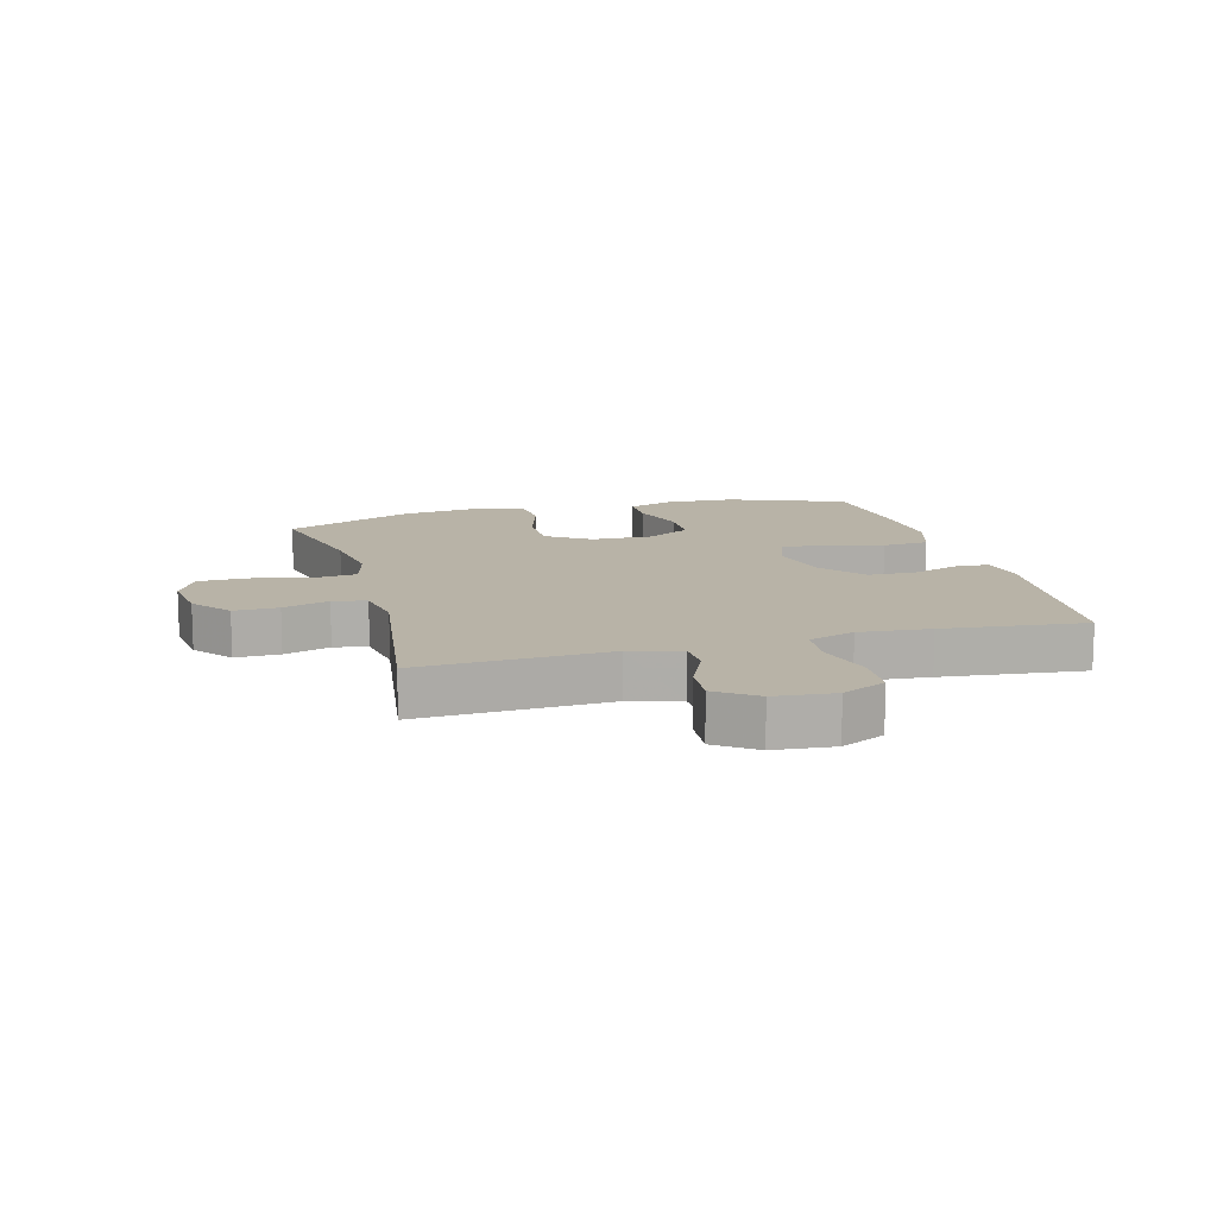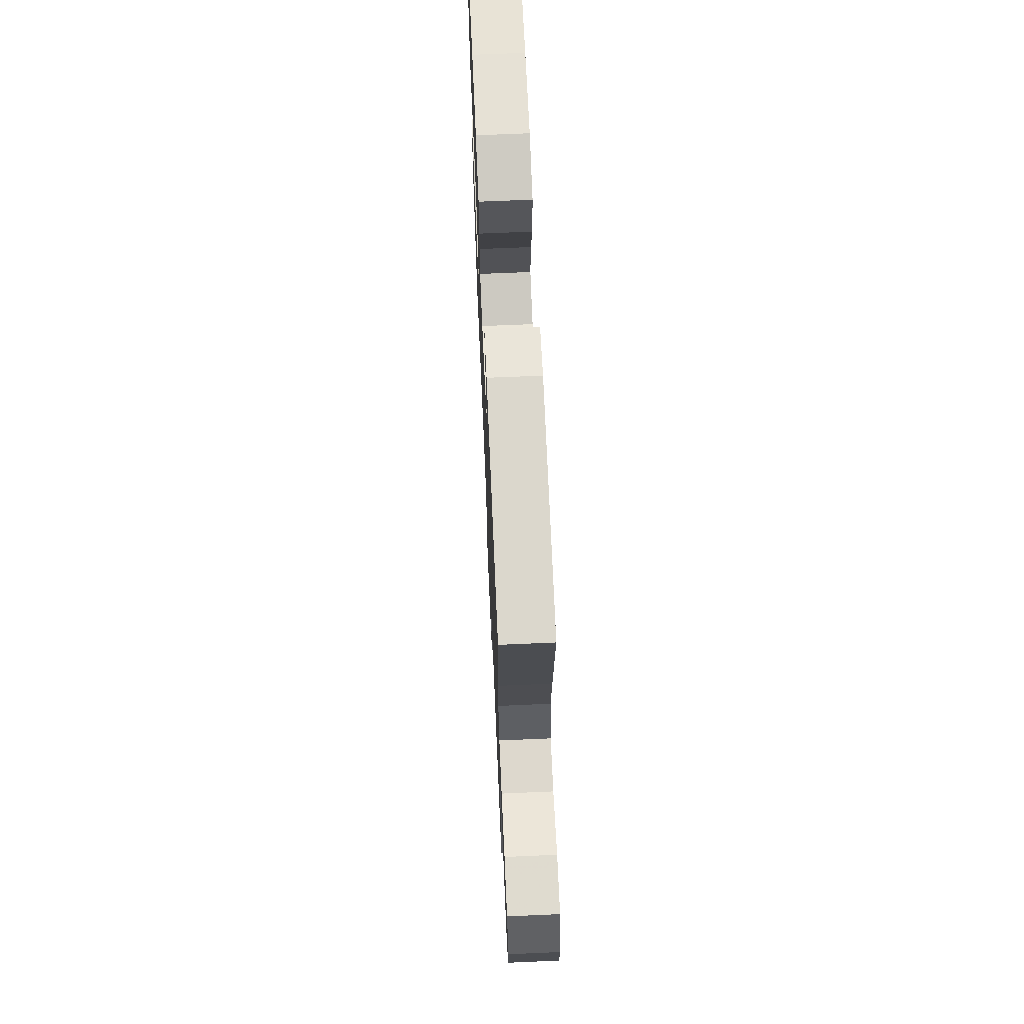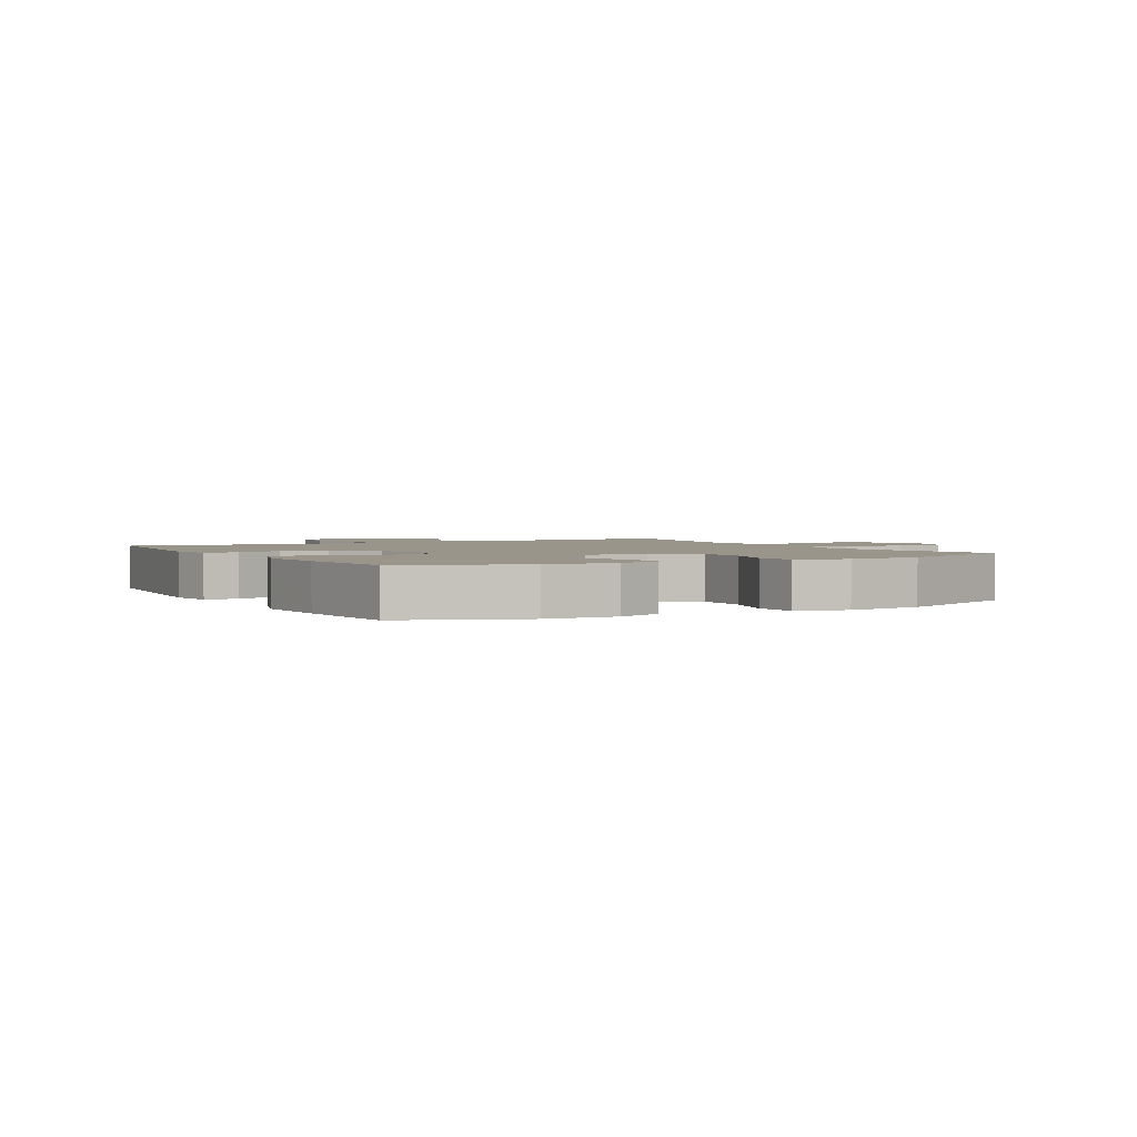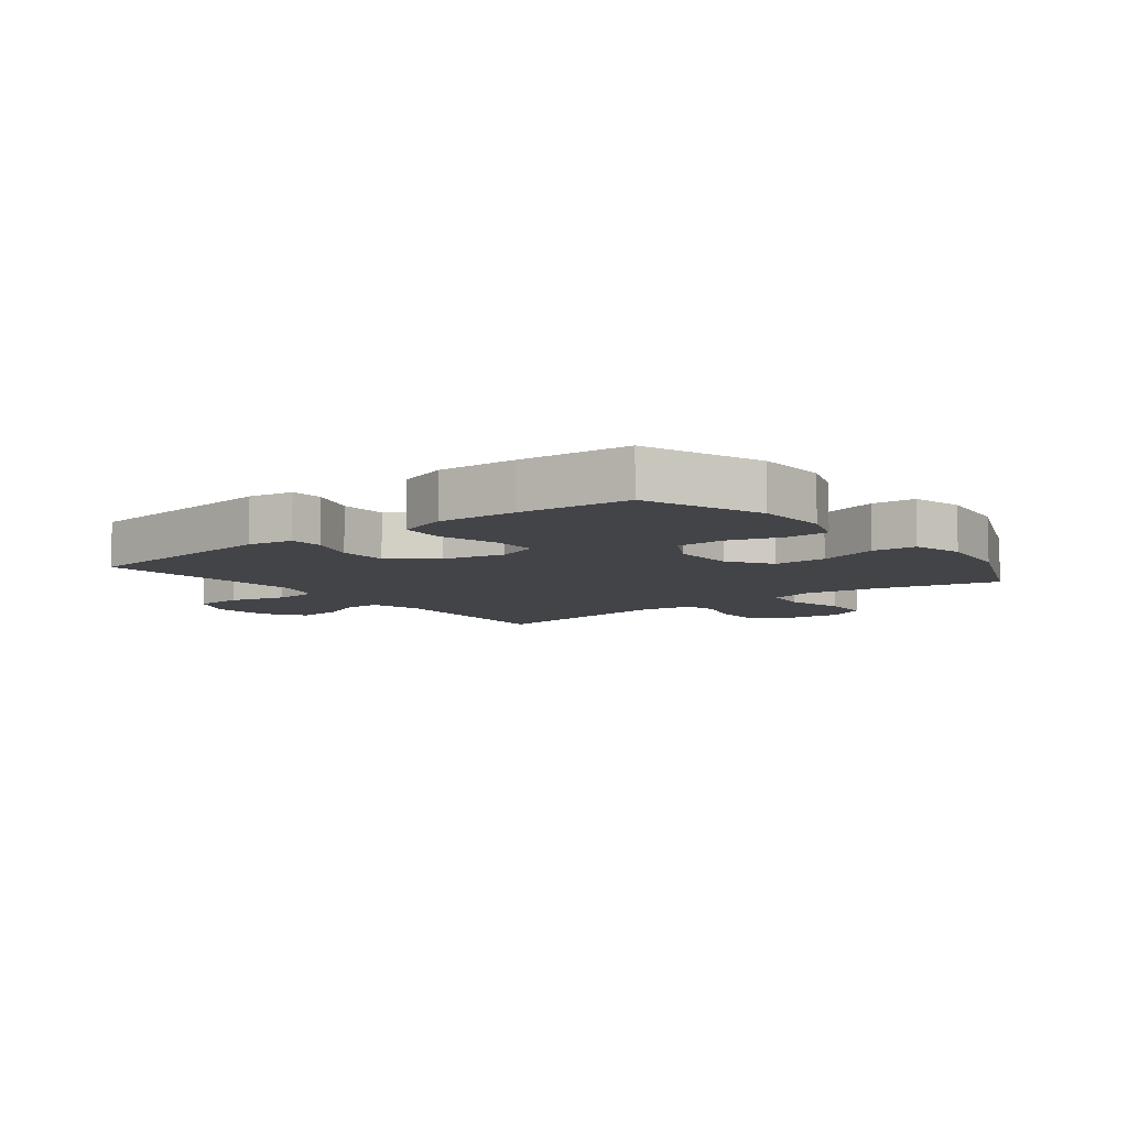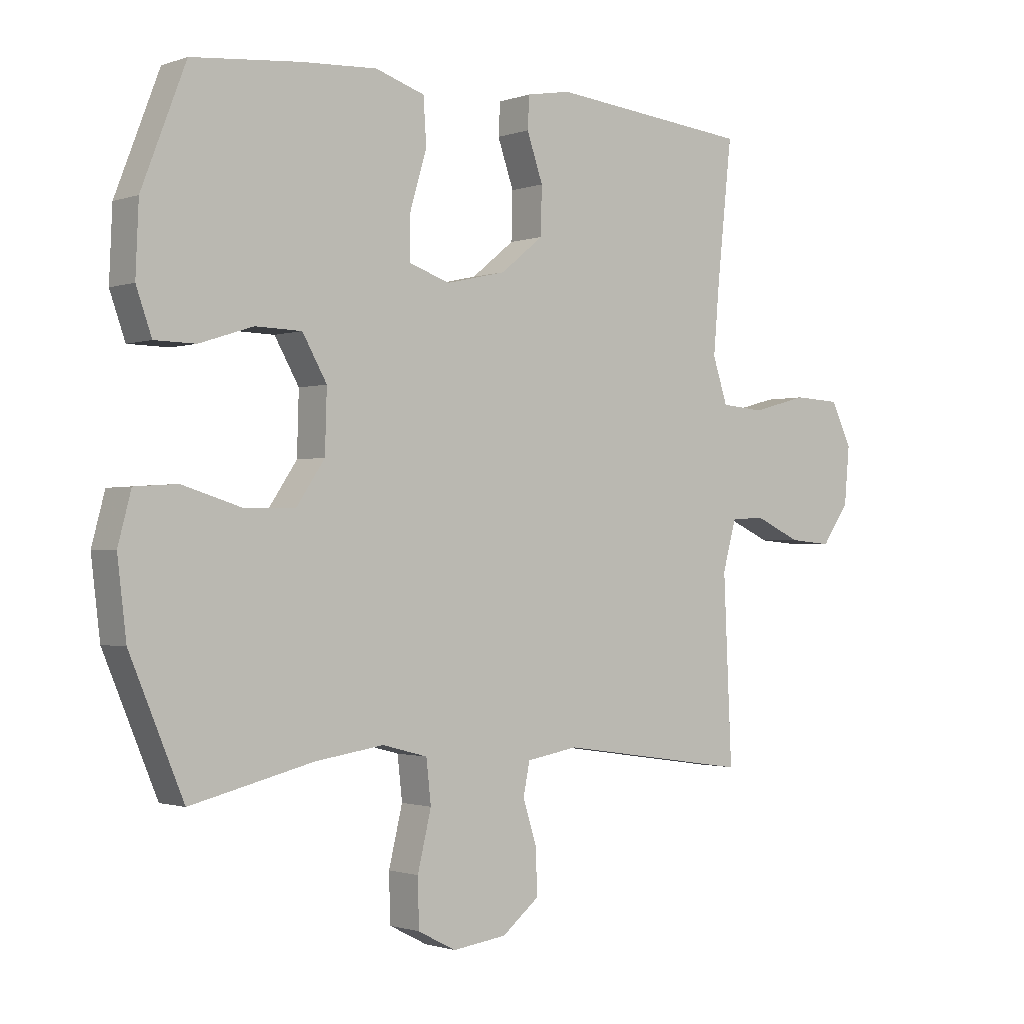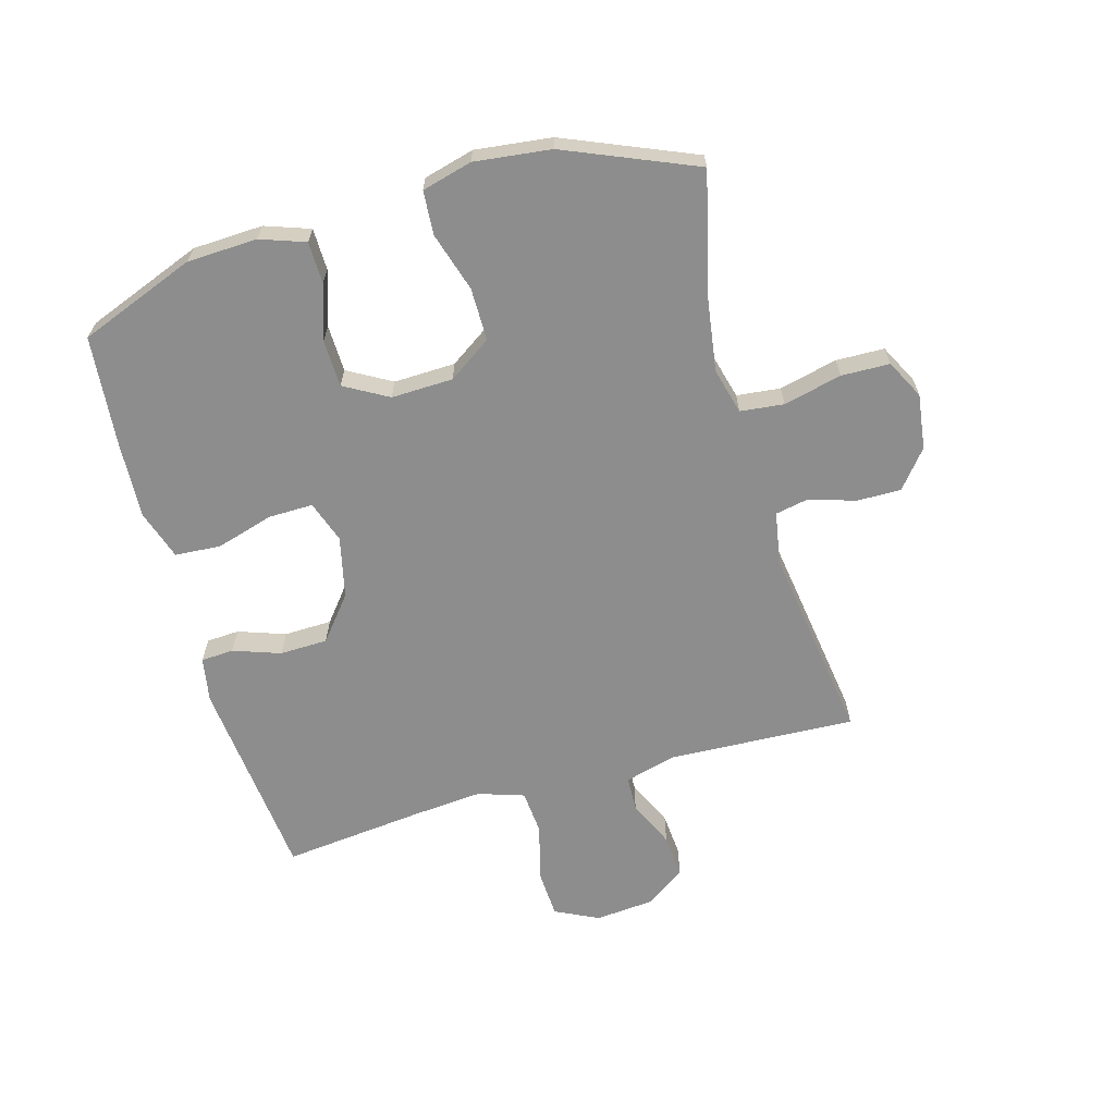
<metadata>
{"format":"obj","ext":"obj","renderer":"f3d","projection":"perspective","resolution":1024,"background":"white","views":[{"elev":12.8,"azim":-105.2,"up":"+Y"},{"elev":67.7,"azim":-92.5,"up":"+Z"},{"elev":2.2,"azim":60.8,"up":"+Y"},{"elev":-8.0,"azim":38.0,"up":"+Y"},{"elev":-1.2,"azim":141.3,"up":"+Z"},{"elev":-64.6,"azim":105.8,"up":"+Y"}]}
</metadata>
<code>
v 0.5 0.07 -0.5
v 0.293 0.07 -0.45
v 0.178 0.07 -0.433
v 0.102 0.07 -0.453
v 0.094 0.07 -0.525
v 0.117 0.07 -0.621
v 0.115 0.07 -0.701
v 0.051 0.07 -0.734
v -0.04 0.07 -0.722
v -0.102 0.07 -0.672
v -0.101 0.07 -0.599
v -0.077 0.07 -0.523
v -0.088 0.07 -0.468
v -0.175 0.07 -0.453
v -0.5 0.07 -0.5
v -0.486 0.07 -0.19
v -0.509 0.07 -0.106
v -0.567 0.07 -0.104
v -0.644 0.07 -0.139
v -0.716 0.07 -0.145
v -0.762 0.07 -0.08
v -0.771 0.07 0.018
v -0.736 0.07 0.09
v -0.657 0.07 0.094
v -0.563 0.07 0.069
v -0.49 0.07 0.075
v -0.465 0.07 0.151
v -0.475 0.07 0.267
v -0.5 0.07 0.5
v -0.162 0.07 0.534
v -0.088 0.07 0.521
v -0.085 0.07 0.467
v -0.112 0.07 0.389
v -0.11 0.07 0.31
v -0.038 0.07 0.252
v 0.063 0.07 0.229
v 0.132 0.07 0.253
v 0.131 0.07 0.327
v 0.103 0.07 0.421
v 0.108 0.07 0.497
v 0.191 0.07 0.524
v 0.318 0.07 0.517
v 0.5 0.07 0.5
v 0.574 0.07 0.308
v 0.579 0.07 0.192
v 0.553 0.07 0.118
v 0.484 0.07 0.117
v 0.394 0.07 0.146
v 0.316 0.07 0.144
v 0.275 0.07 0.072
v 0.278 0.07 -0.03
v 0.326 0.07 -0.101
v 0.413 0.07 -0.101
v 0.511 0.07 -0.071
v 0.583 0.07 -0.076
v 0.605 0.07 -0.159
v 0.59 0.07 -0.285
v 0.5 0 -0.5
v 0.293 0 -0.45
v 0.178 0 -0.433
v 0.102 0 -0.453
v 0.094 0 -0.525
v 0.117 0 -0.621
v 0.115 0 -0.701
v 0.051 0 -0.734
v -0.04 0 -0.722
v -0.102 0 -0.672
v -0.101 0 -0.599
v -0.077 0 -0.523
v -0.088 0 -0.468
v -0.175 0 -0.453
v -0.5 0 -0.5
v -0.486 0 -0.19
v -0.509 0 -0.106
v -0.567 0 -0.104
v -0.644 0 -0.139
v -0.716 0 -0.145
v -0.762 0 -0.08
v -0.771 0 0.018
v -0.736 0 0.09
v -0.657 0 0.094
v -0.563 0 0.069
v -0.49 0 0.075
v -0.465 0 0.151
v -0.475 0 0.267
v -0.5 0 0.5
v -0.162 0 0.534
v -0.088 0 0.521
v -0.085 0 0.467
v -0.112 0 0.389
v -0.11 0 0.31
v -0.038 0 0.252
v 0.063 0 0.229
v 0.132 0 0.253
v 0.131 0 0.327
v 0.103 0 0.421
v 0.108 0 0.497
v 0.191 0 0.524
v 0.318 0 0.517
v 0.5 0 0.5
v 0.574 0 0.308
v 0.579 0 0.192
v 0.553 0 0.118
v 0.484 0 0.117
v 0.394 0 0.146
v 0.316 0 0.144
v 0.275 0 0.072
v 0.278 0 -0.03
v 0.326 0 -0.101
v 0.413 0 -0.101
v 0.511 0 -0.071
v 0.583 0 -0.076
v 0.605 0 -0.159
v 0.59 0 -0.285
f 57 1 2
f 56 57 2
f 55 56 2
f 54 55 2
f 53 54 2
f 52 53 2 3
f 51 52 3 4
f 50 51 4
f 46 47 48
f 45 46 48
f 44 45 48
f 43 44 48
f 42 43 48
f 41 42 48
f 40 41 48
f 39 40 48
f 38 39 48
f 37 38 48 49
f 36 37 49 50
f 31 32 33
f 30 31 33
f 29 30 33
f 28 29 33
f 27 28 33 34
f 26 27 34 35
f 23 24 25
f 22 23 25
f 21 22 25
f 20 21 25
f 19 20 25
f 18 19 25
f 17 18 25 26
f 36 50 4
f 35 36 4
f 26 35 4
f 17 26 4
f 16 17 4
f 10 11 12
f 9 10 12
f 8 9 12
f 7 8 12
f 6 7 12
f 5 6 12
f 5 12 13
f 4 5 13
f 16 4 13 14
f 14 15 16
f 59 58 114
f 59 114 113
f 59 113 112
f 59 112 111
f 59 111 110
f 60 59 110 109
f 61 60 109 108
f 61 108 107
f 105 104 103
f 105 103 102
f 105 102 101
f 105 101 100
f 105 100 99
f 105 99 98
f 105 98 97
f 105 97 96
f 105 96 95
f 106 105 95 94
f 107 106 94 93
f 90 89 88
f 90 88 87
f 90 87 86
f 90 86 85
f 91 90 85 84
f 92 91 84 83
f 82 81 80
f 82 80 79
f 82 79 78
f 82 78 77
f 82 77 76
f 82 76 75
f 83 82 75 74
f 61 107 93
f 61 93 92
f 61 92 83
f 61 83 74
f 61 74 73
f 69 68 67
f 69 67 66
f 69 66 65
f 69 65 64
f 69 64 63
f 69 63 62
f 70 69 62
f 70 62 61
f 71 70 61 73
f 73 72 71
f 1 58 59 2
f 2 59 60 3
f 3 60 61 4
f 4 61 62 5
f 5 62 63 6
f 6 63 64 7
f 7 64 65 8
f 8 65 66 9
f 9 66 67 10
f 10 67 68 11
f 11 68 69 12
f 12 69 70 13
f 13 70 71 14
f 14 71 72 15
f 15 72 73 16
f 16 73 74 17
f 17 74 75 18
f 18 75 76 19
f 19 76 77 20
f 20 77 78 21
f 21 78 79 22
f 22 79 80 23
f 23 80 81 24
f 24 81 82 25
f 25 82 83 26
f 26 83 84 27
f 27 84 85 28
f 28 85 86 29
f 29 86 87 30
f 30 87 88 31
f 31 88 89 32
f 32 89 90 33
f 33 90 91 34
f 34 91 92 35
f 35 92 93 36
f 36 93 94 37
f 37 94 95 38
f 38 95 96 39
f 39 96 97 40
f 40 97 98 41
f 41 98 99 42
f 42 99 100 43
f 43 100 101 44
f 44 101 102 45
f 45 102 103 46
f 46 103 104 47
f 47 104 105 48
f 48 105 106 49
f 49 106 107 50
f 50 107 108 51
f 51 108 109 52
f 52 109 110 53
f 53 110 111 54
f 54 111 112 55
f 55 112 113 56
f 56 113 114 57
f 57 114 58 1

</code>
